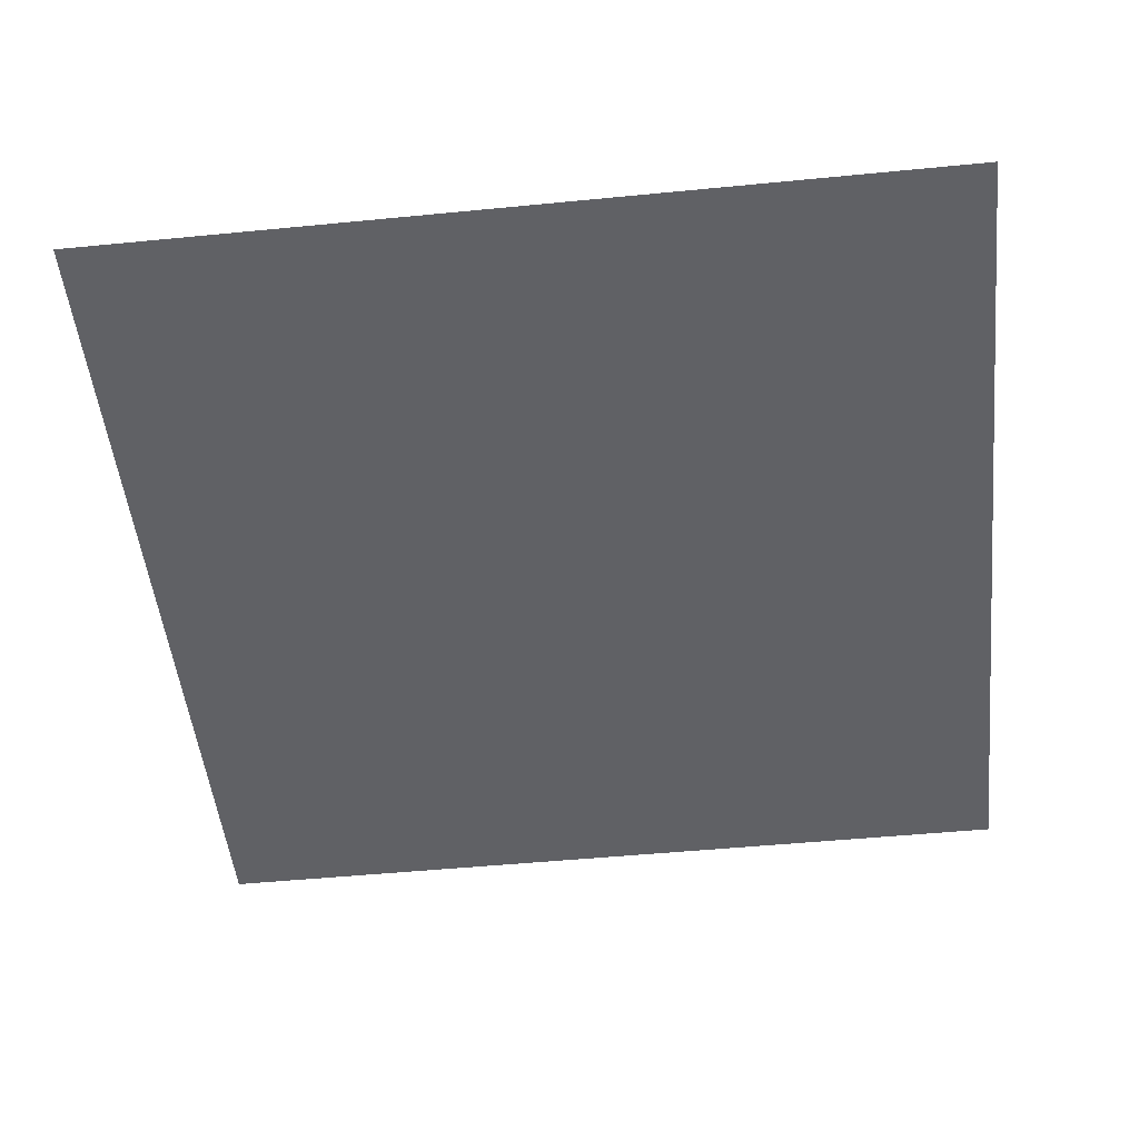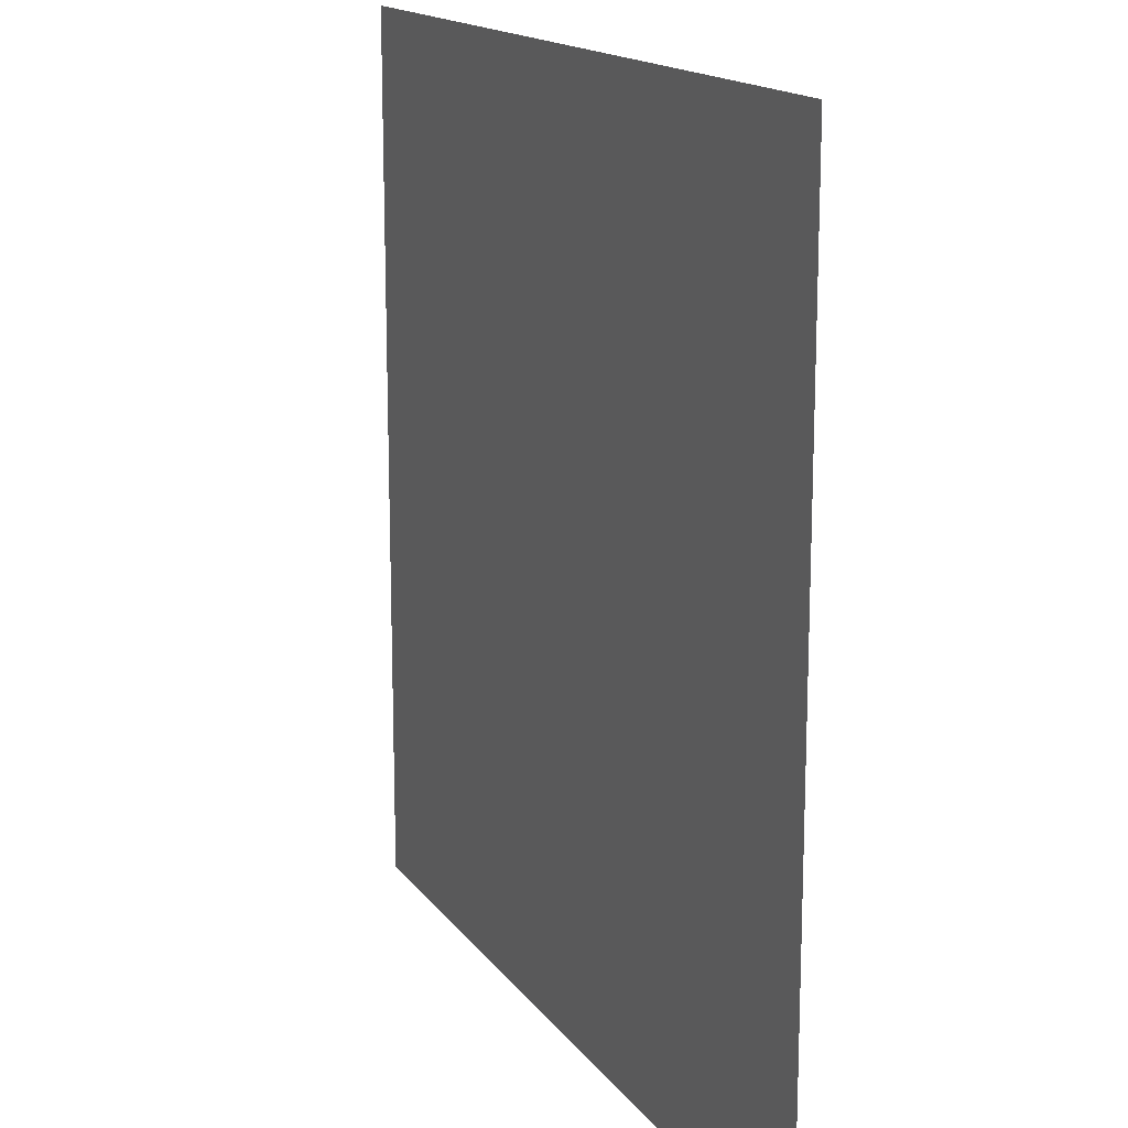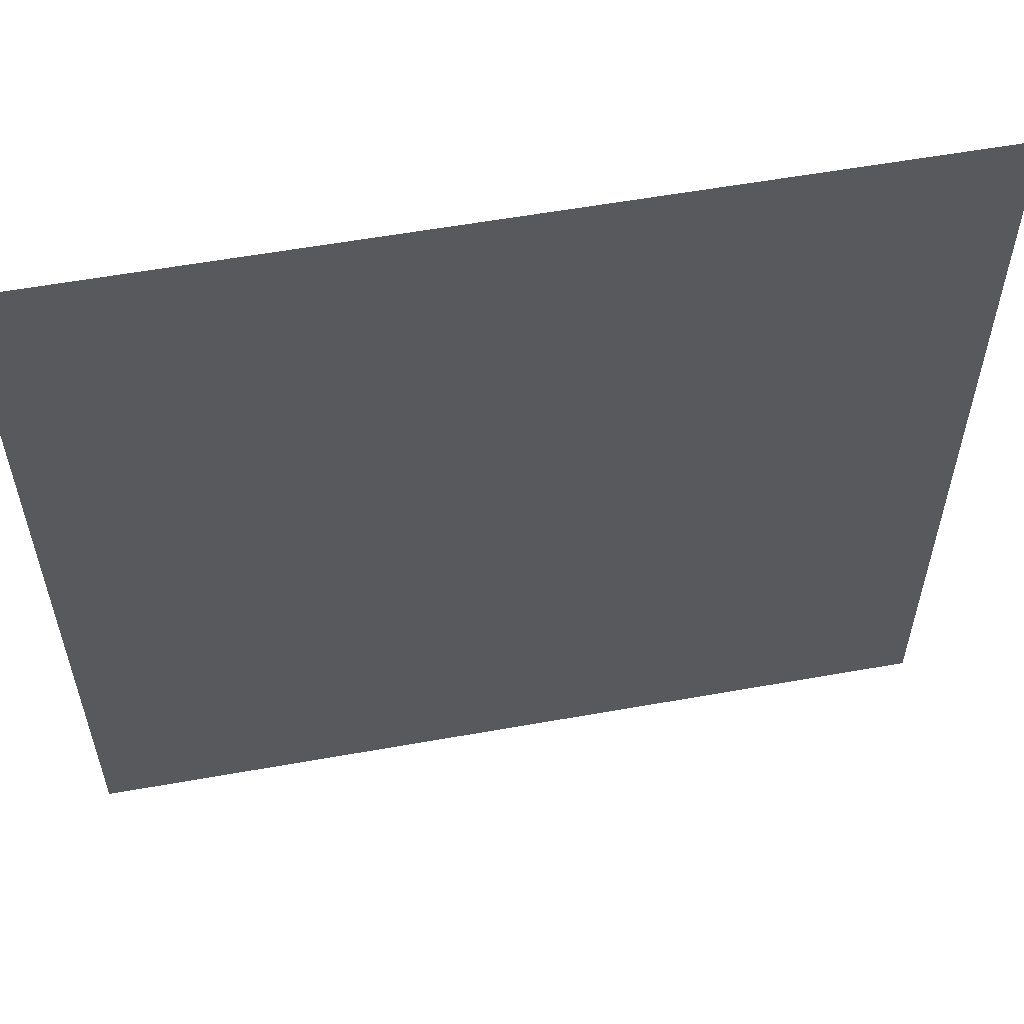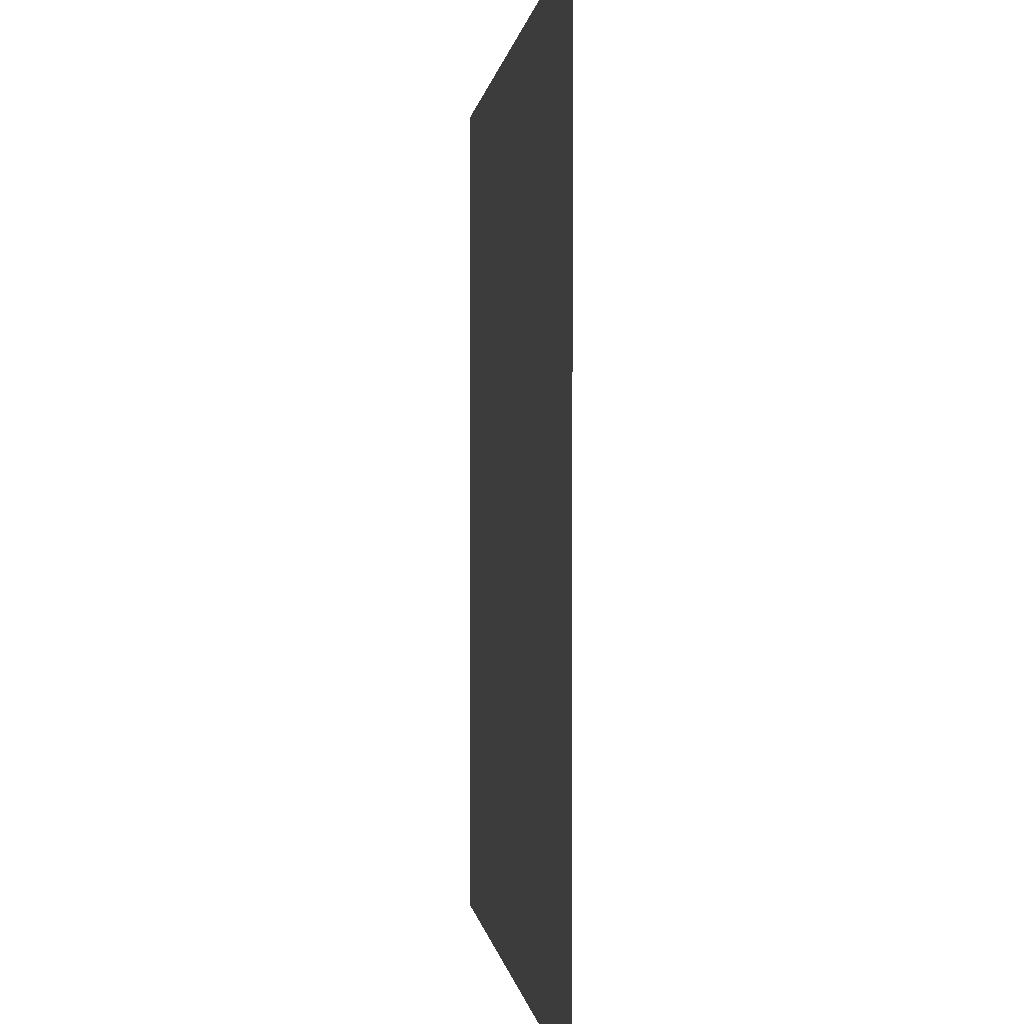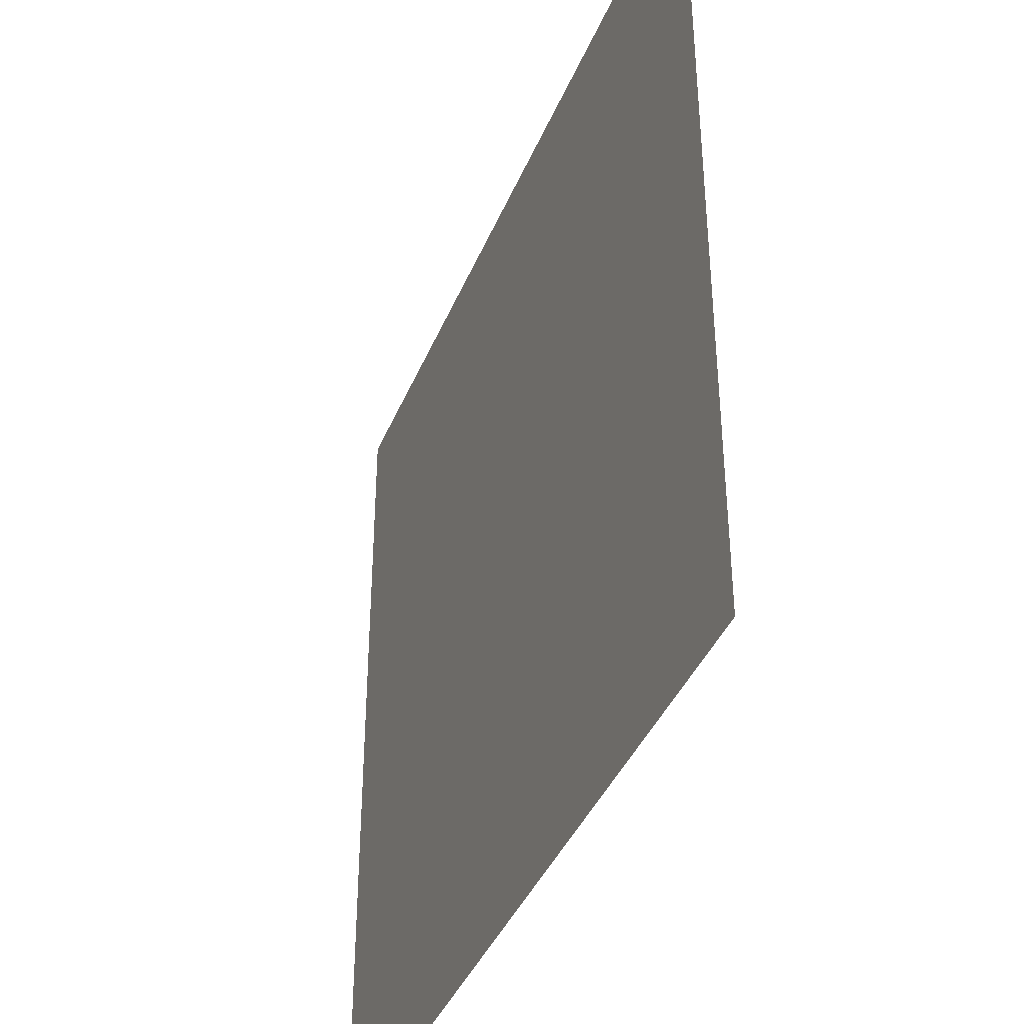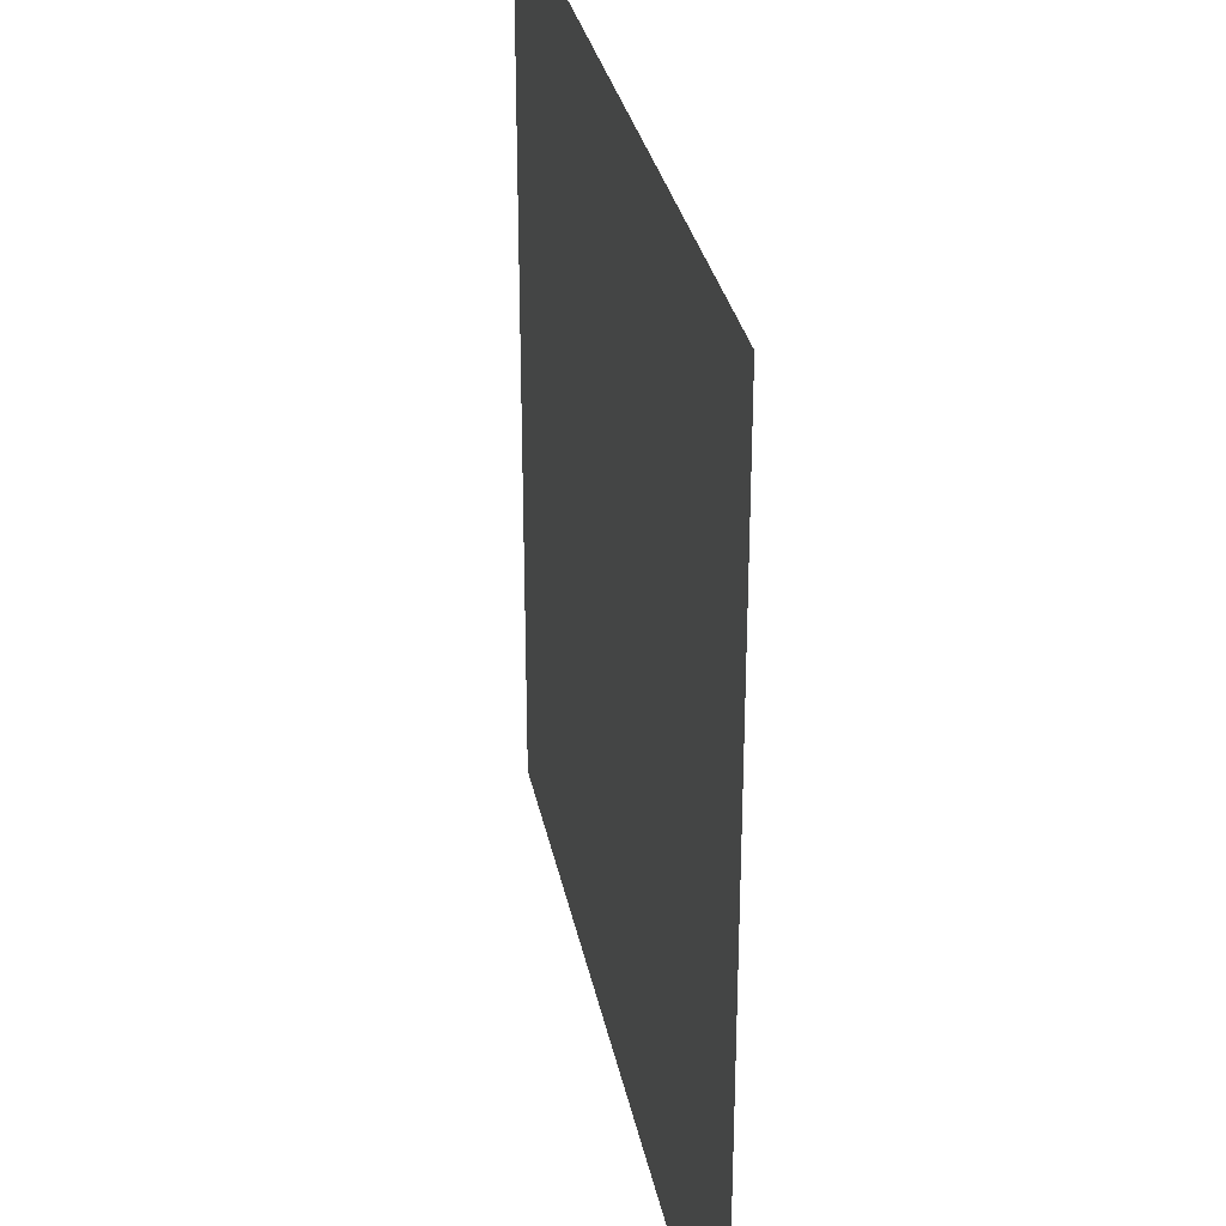
<metadata>
{"format":"obj","ext":"obj","renderer":"f3d","projection":"perspective","resolution":1024,"background":"white","views":[{"elev":-50.2,"azim":-173.9,"up":"+Y"},{"elev":15.7,"azim":-113.4,"up":"+Z"},{"elev":57.7,"azim":169.5,"up":"+Z"},{"elev":0.1,"azim":-96.1,"up":"+Z"},{"elev":-39.9,"azim":68.9,"up":"+Z"},{"elev":30.9,"azim":-101.0,"up":"+Z"}]}
</metadata>
<code>
g floor7
v -0.5035 -1.103e-07 0.5035
v 0.5035 1.097e-07 -0.5035
v 0.5035 6.612e-08 0.5035
v -0.5035 -6.612e-08 -0.5035
g floor7_0
f 3 2 1
f 4 1 2

</code>
